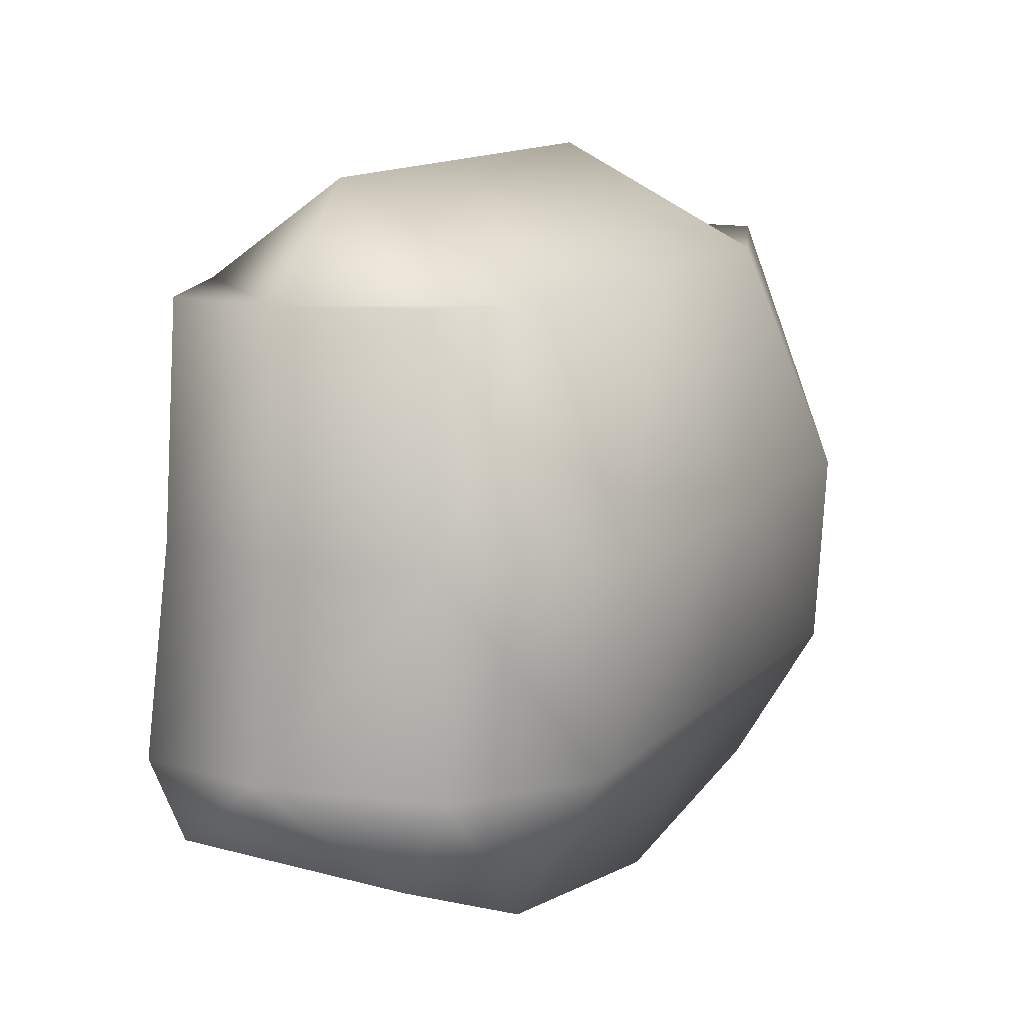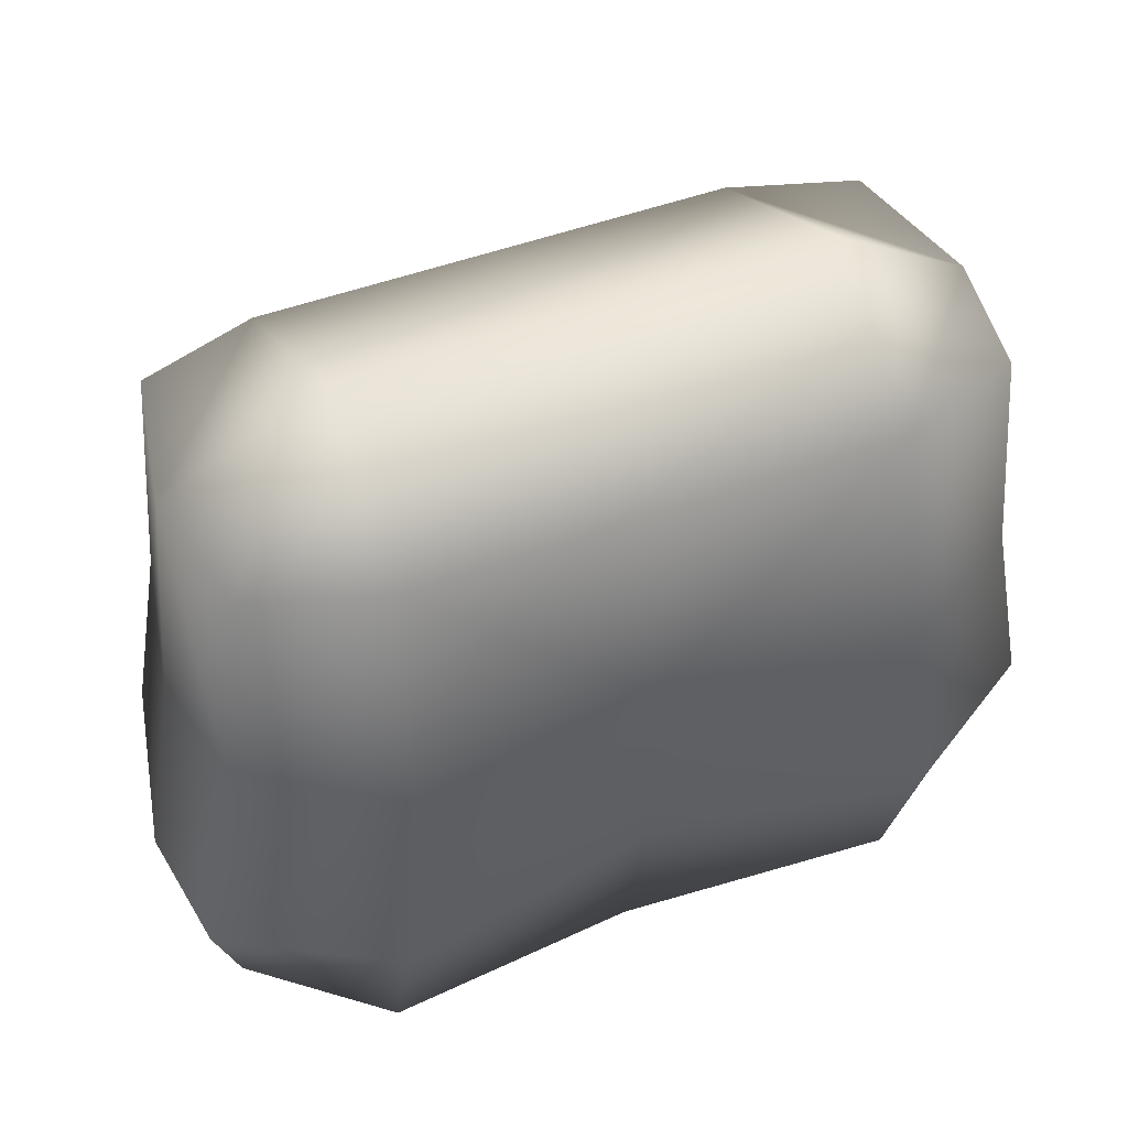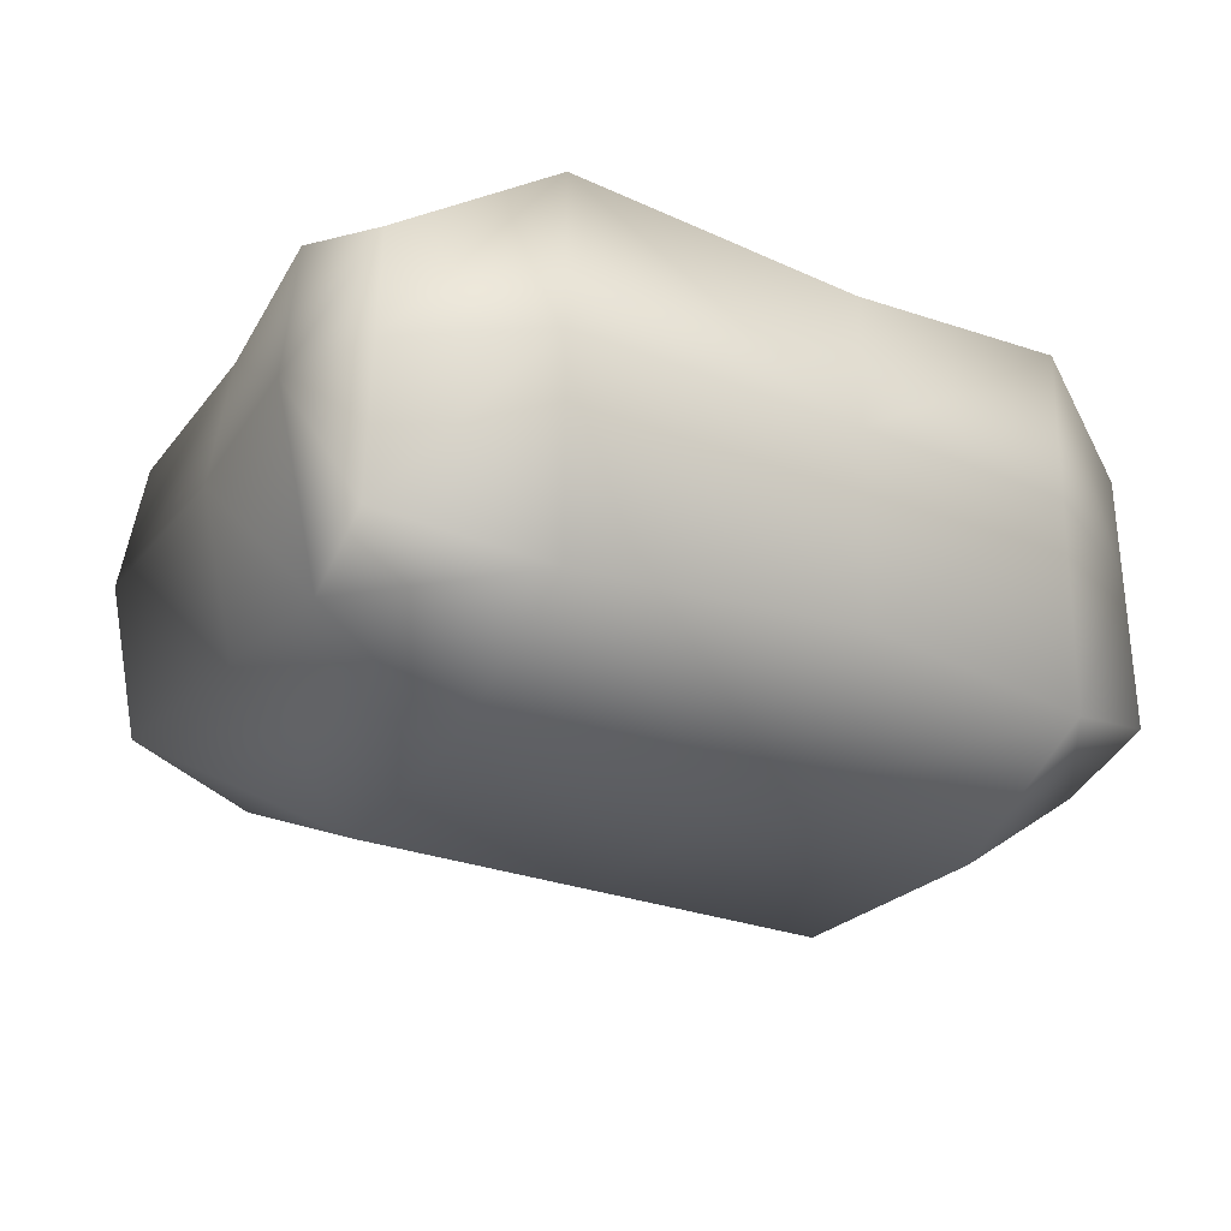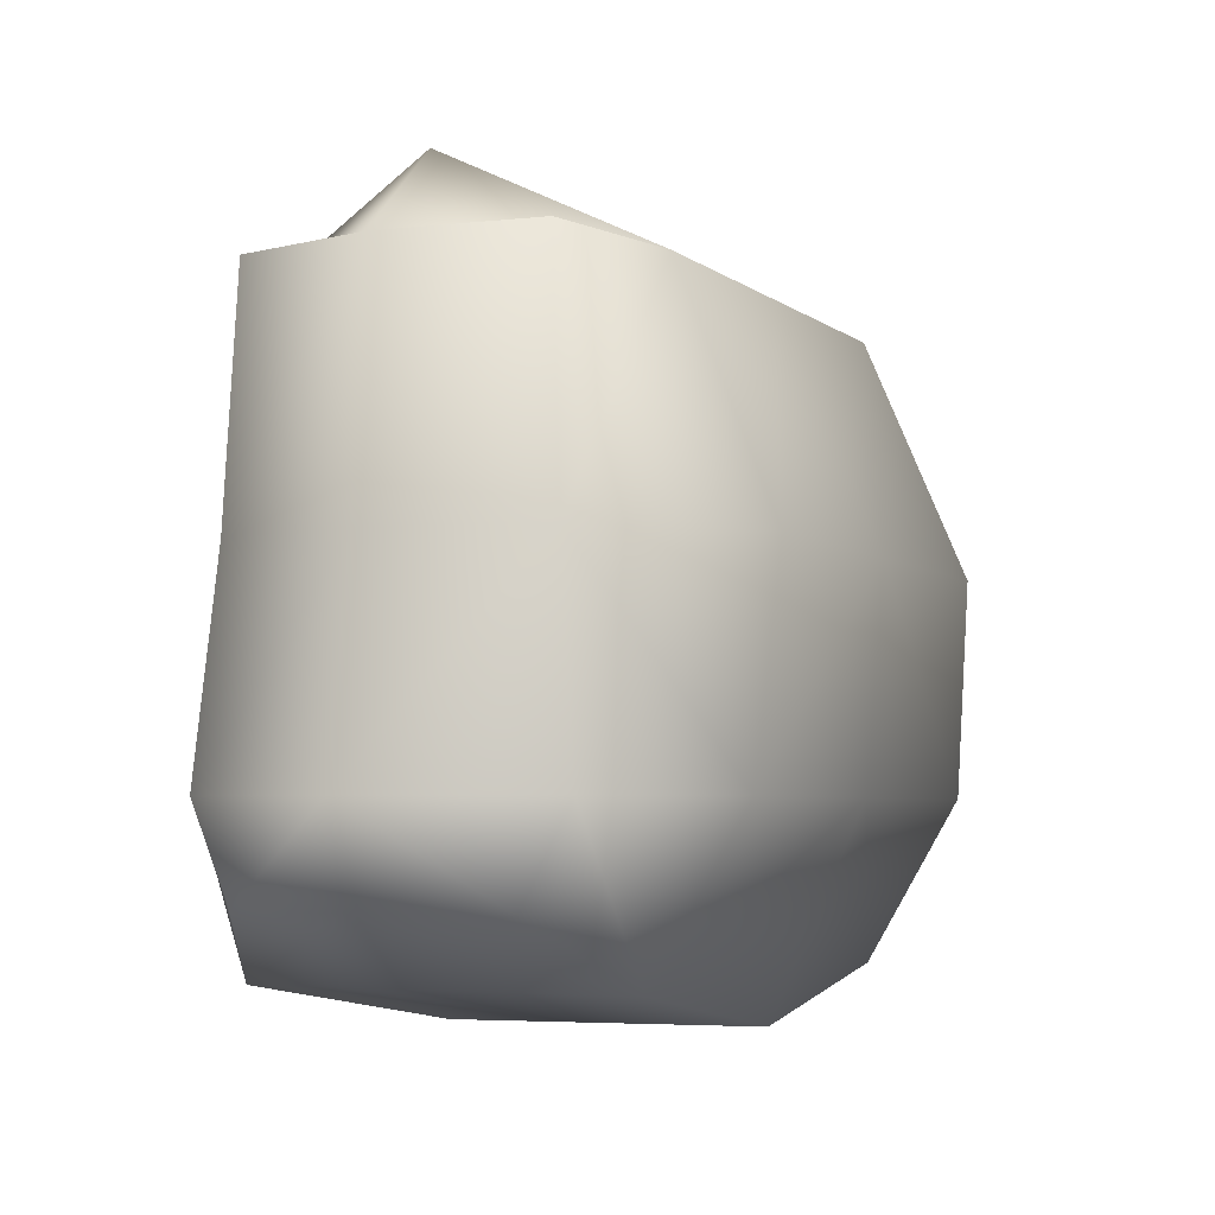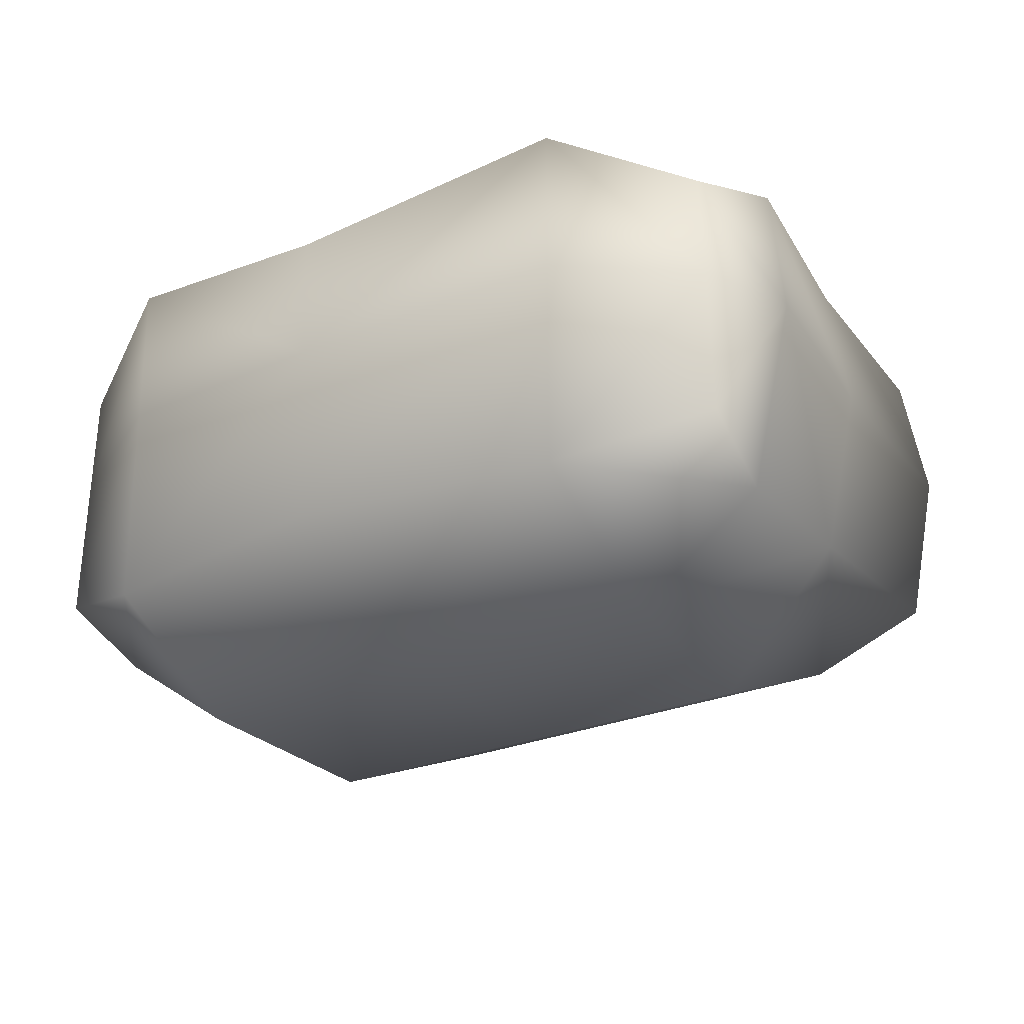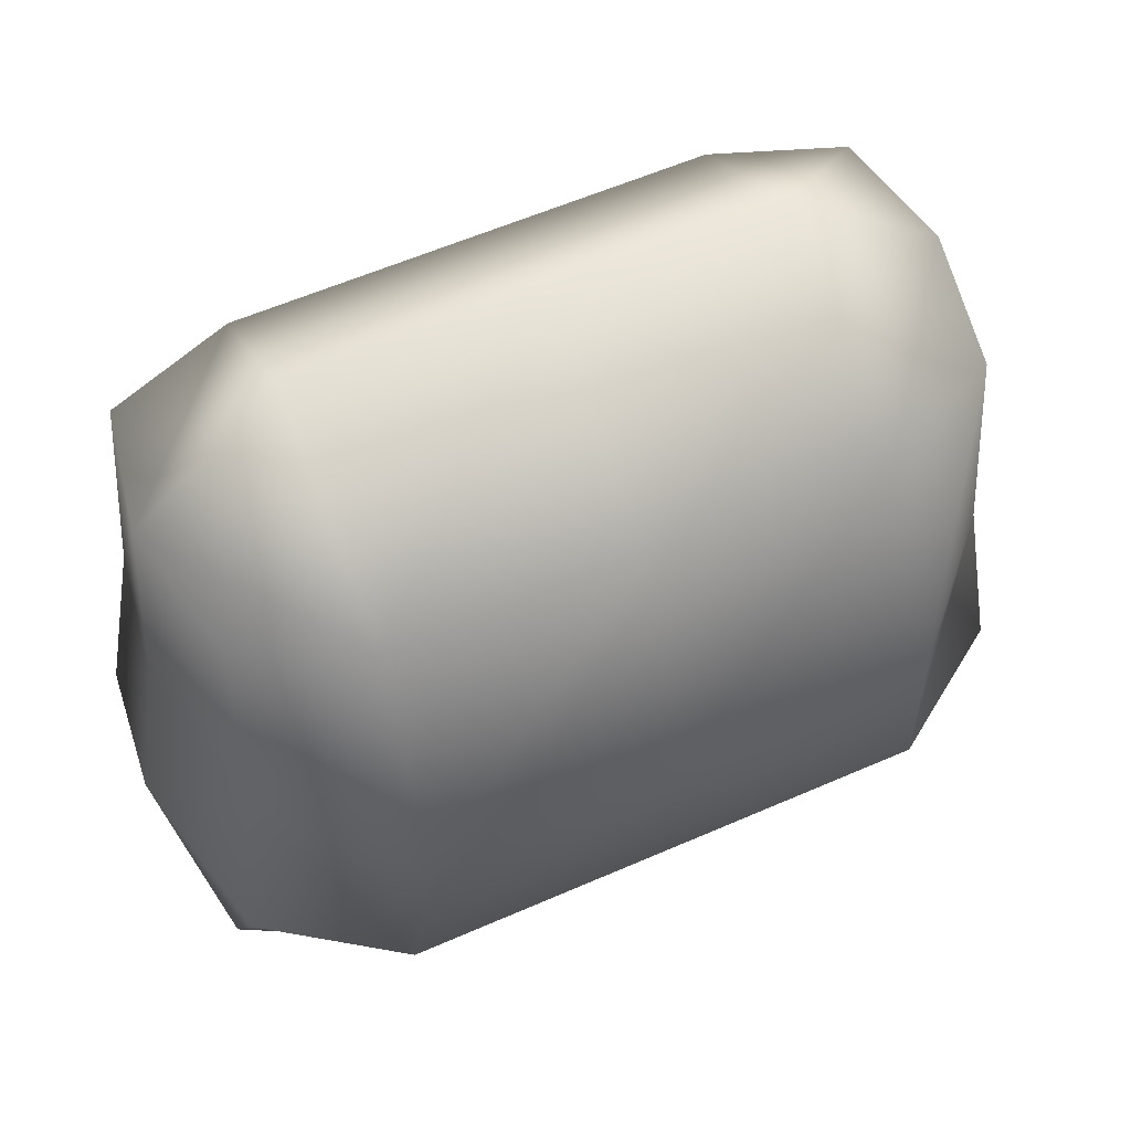
<metadata>
{"format":"obj","ext":"obj","renderer":"f3d","projection":"perspective","resolution":1024,"background":"white","views":[{"elev":13.7,"azim":118.7,"up":"+Y"},{"elev":46.8,"azim":-23.3,"up":"+Y"},{"elev":-24.7,"azim":-33.9,"up":"+Z"},{"elev":-4.3,"azim":114.2,"up":"+Y"},{"elev":-25.8,"azim":34.7,"up":"+Z"},{"elev":59.2,"azim":155.8,"up":"+Y"}]}
</metadata>
<code>
g default
v -4.466 -1 1.292
v 0 -2.245 1.451
v 4.466 -1 1.292
v -4.789 0 1.5
v 0 0 2.02
v 4.789 0 1.5
v -4.067 4.887 1.5
v 0 4.887 2.02
v 4.067 4.887 1.5
v -3.982 4.979 -1.583
v 0 4.887 -2.139
v 3.982 4.979 -1.583
v -4.464 0 -2.02
v 0 0 -3.038
v 4.464 0 -2.02
v -4.568 -1 -1.549
v 0 -2.212 -2.02
v 4.568 -1 -1.549
v -2.989 -1.741 2.02
v -2.989 -1.741 -2.02
v -2.989 0 -3.038
v -2.656 4.887 -2.139
v -2.656 4.887 2.02
v -2.989 0 2.6
v 2.989 -1.741 2.02
v 2.989 -1.741 -2.02
v 2.989 0 -3.038
v 2.656 4.887 -2.139
v 2.656 4.887 2.02
v 2.989 0 2.6
v -4.334 4.925 0.05285
v -2.656 6.065 0.3102
v 0 6.065 0.3102
v 2.656 6.065 0.3102
v 4.334 4.925 0.05285
v 4.946 0 0.05285
v 4.508 -1 0.1241
v 2.989 -1.741 0.3589
v 0 -2.231 0.02383
v -2.989 -1.741 0.3589
v -4.508 -1 0.1241
v -4.946 0 0.05285
v -4.335 2.292 1.5
v -2.78 2.292 2.452
v 0 2.292 2.02
v 2.78 2.292 2.452
v 4.335 2.292 1.5
v 4.561 2.3 0.05285
v 4.161 2.312 -1.745
v 2.78 2.292 -3.231
v 0 2.292 -3.231
v -2.78 2.292 -3.231
v -4.161 2.312 -1.745
v -4.561 2.3 0.05285
g pCube6
f 24 19 2 5
f 30 25 3 6
f 23 44 45 8
f 29 46 47 9
f 22 32 33 11
f 28 34 35 12
f 51 52 22 11
f 49 50 28 12
f 20 21 14 17
f 26 27 15 18
f 39 40 20 17
f 37 38 26 18
f 36 37 18 15
f 35 48 49 12
f 16 41 42 13
f 53 54 31 10
f 16 20 40 41
f 13 21 20 16
f 10 22 52 53
f 31 32 22 10
f 43 44 23 7
f 1 19 24 4
f 17 26 38 39
f 14 27 26 17
f 11 28 50 51
f 33 34 28 11
f 45 46 29 8
f 2 25 30 5
f 7 23 32 31
f 33 32 23 8
f 8 29 34 33
f 35 34 29 9
f 47 48 35 9
f 3 37 36 6
f 25 38 37 3
f 39 38 25 2
f 19 40 39 2
f 41 40 19 1
f 42 41 1 4
f 31 54 43 7
f 4 24 44 43
f 45 44 24 5
f 5 30 46 45
f 47 46 30 6
f 6 36 48 47
f 49 48 36 15
f 27 50 49 15
f 51 50 27 14
f 21 52 51 14
f 53 52 21 13
f 13 42 54 53
f 43 54 42 4

</code>
